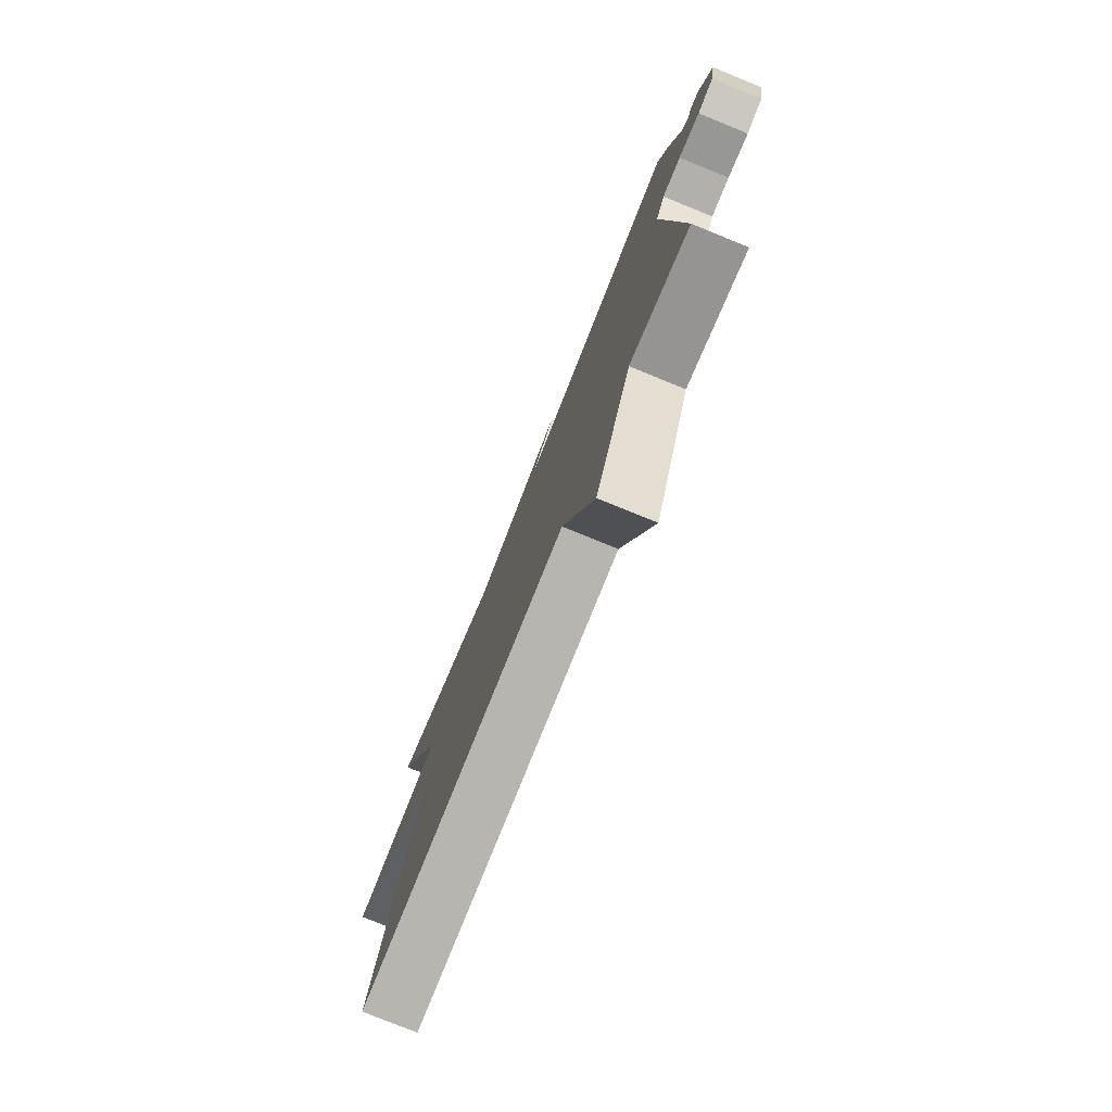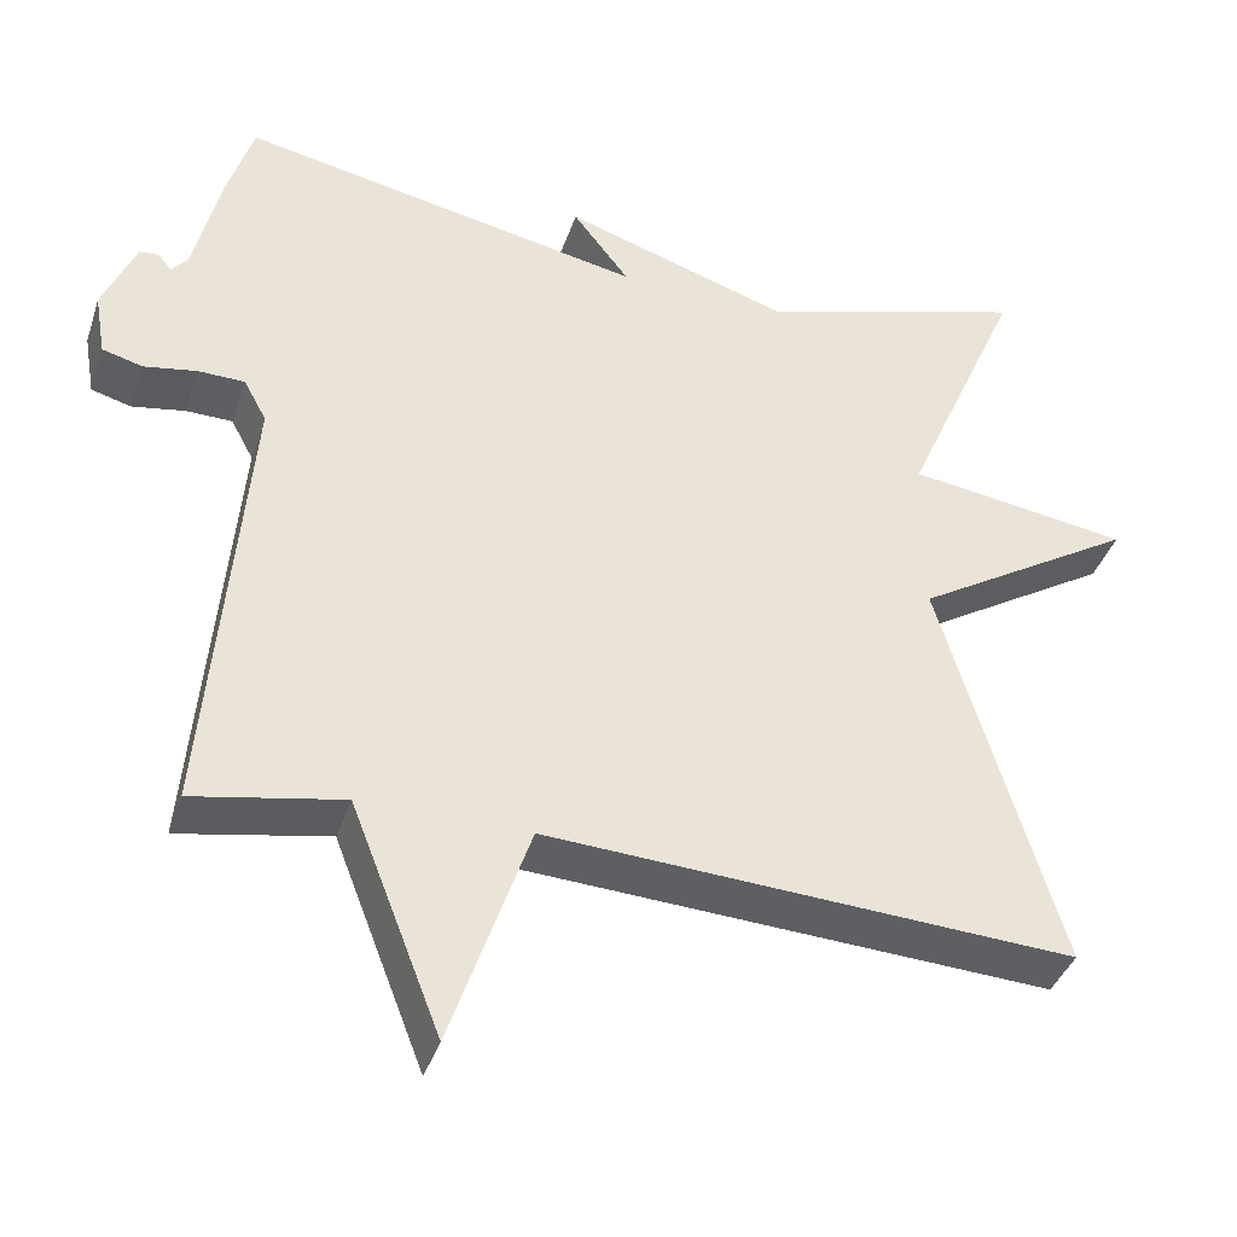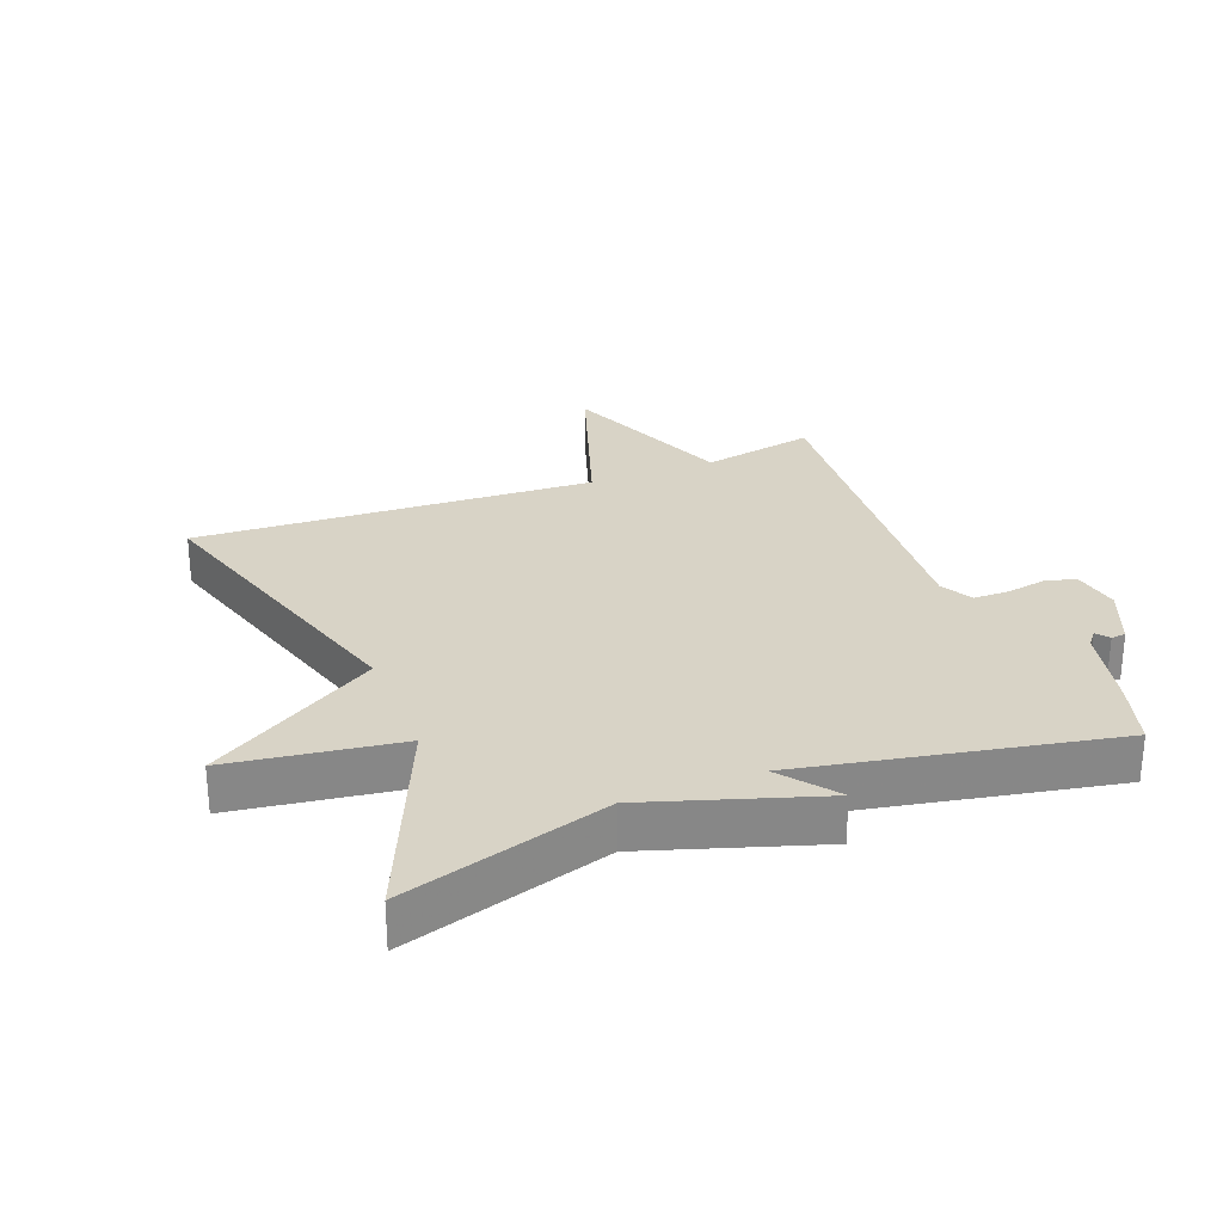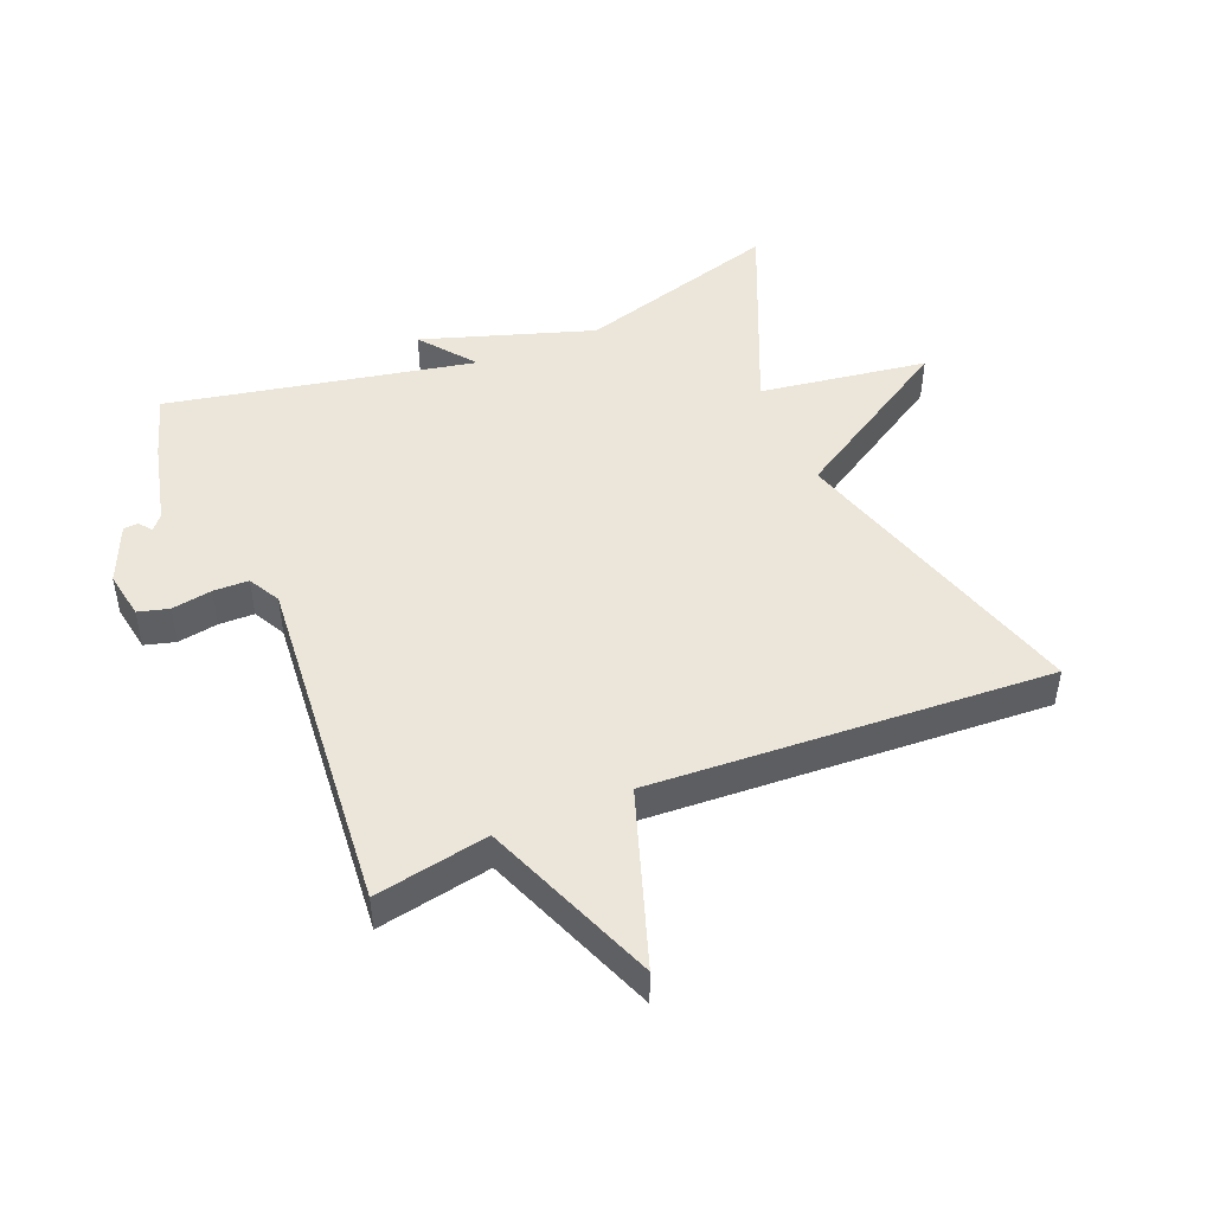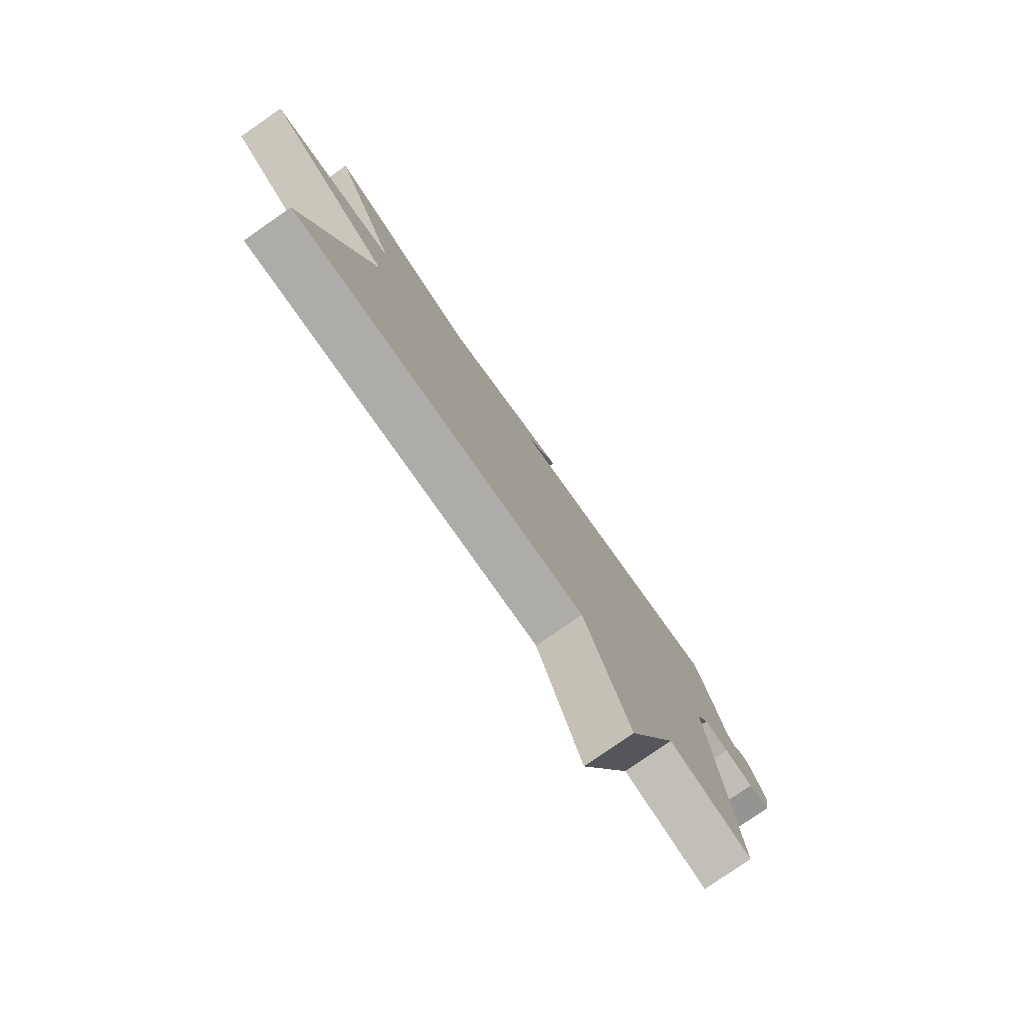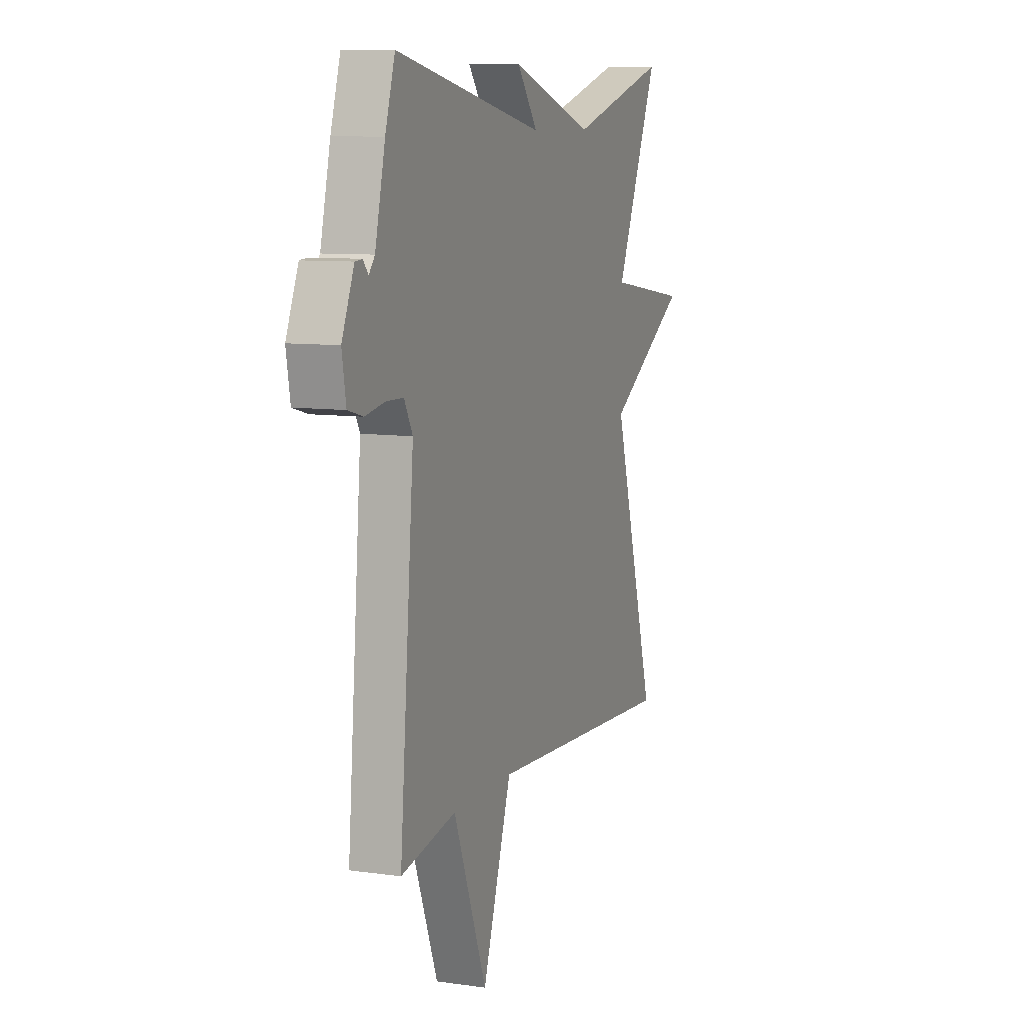
<metadata>
{"format":"obj","ext":"obj","renderer":"f3d","projection":"perspective","resolution":1024,"background":"white","views":[{"elev":-77.8,"azim":67.8,"up":"+Z"},{"elev":-39.1,"azim":162.3,"up":"+Z"},{"elev":27.8,"azim":-21.5,"up":"+Y"},{"elev":47.1,"azim":157.6,"up":"+Y"},{"elev":-79.2,"azim":-55.3,"up":"+Z"},{"elev":9.0,"azim":110.6,"up":"+Z"}]}
</metadata>
<code>
v -0.5 0.07 -0.5
v -0.359 0.07 -0.023
v -0.622 0.07 0.139
v -0.359 0.07 0.177
v -0.5 0.07 0.5
v -0.18 0.07 0.405
v 0.087 0.07 0.492
v 0.02 0.07 0.405
v 0.5 0.07 0.5
v 0.531 0.07 0.4
v 0.563 0.07 0.265
v 0.582 0.07 0.242
v 0.598 0.07 0.262
v 0.621 0.07 0.26
v 0.66 0.07 0.168
v 0.647 0.07 0.093
v 0.599 0.07 0.08
v 0.536 0.07 0.091
v 0.481 0.07 0.09
v 0.454 0.07 0.04
v 0.5 0.07 -0.5
v 0.323 0.07 -0.466
v 0.216 0.07 -0.739
v 0.123 0.07 -0.466
v -0.5 0 -0.5
v -0.359 0 -0.023
v -0.622 0 0.139
v -0.359 0 0.177
v -0.5 0 0.5
v -0.18 0 0.405
v 0.087 0 0.492
v 0.02 0 0.405
v 0.5 0 0.5
v 0.531 0 0.4
v 0.563 0 0.265
v 0.582 0 0.242
v 0.598 0 0.262
v 0.621 0 0.26
v 0.66 0 0.168
v 0.647 0 0.093
v 0.599 0 0.08
v 0.536 0 0.091
v 0.481 0 0.09
v 0.454 0 0.04
v 0.5 0 -0.5
v 0.323 0 -0.466
v 0.216 0 -0.739
v 0.123 0 -0.466
f 22 23 24
f 20 21 22
f 20 22 24
f 24 1 2
f 20 24 2
f 19 20 2
f 16 17 18
f 15 16 18
f 14 15 18
f 13 14 18
f 12 13 18
f 11 12 18 19
f 11 19 2
f 10 11 2
f 9 10 2
f 8 9 2
f 6 7 8 2
f 4 5 6
f 2 3 4
f 2 4 6
f 48 47 46
f 46 45 44
f 48 46 44
f 26 25 48
f 26 48 44
f 26 44 43
f 42 41 40
f 42 40 39
f 42 39 38
f 42 38 37
f 42 37 36
f 43 42 36 35
f 26 43 35
f 26 35 34
f 26 34 33
f 26 33 32
f 26 32 31 30
f 30 29 28
f 28 27 26
f 30 28 26
f 1 25 26 2
f 2 26 27 3
f 3 27 28 4
f 4 28 29 5
f 5 29 30 6
f 6 30 31 7
f 7 31 32 8
f 8 32 33 9
f 9 33 34 10
f 10 34 35 11
f 11 35 36 12
f 12 36 37 13
f 13 37 38 14
f 14 38 39 15
f 15 39 40 16
f 16 40 41 17
f 17 41 42 18
f 18 42 43 19
f 19 43 44 20
f 20 44 45 21
f 21 45 46 22
f 22 46 47 23
f 23 47 48 24
f 24 48 25 1

</code>
